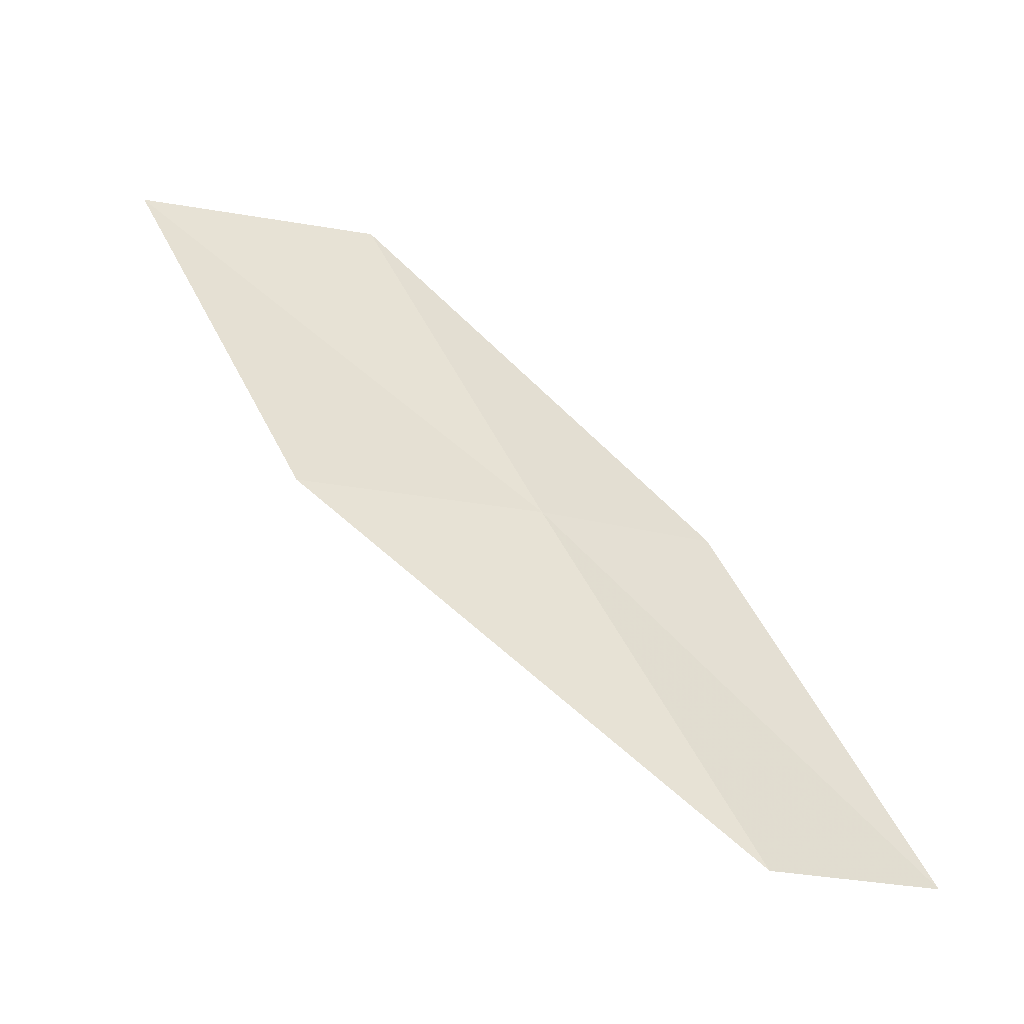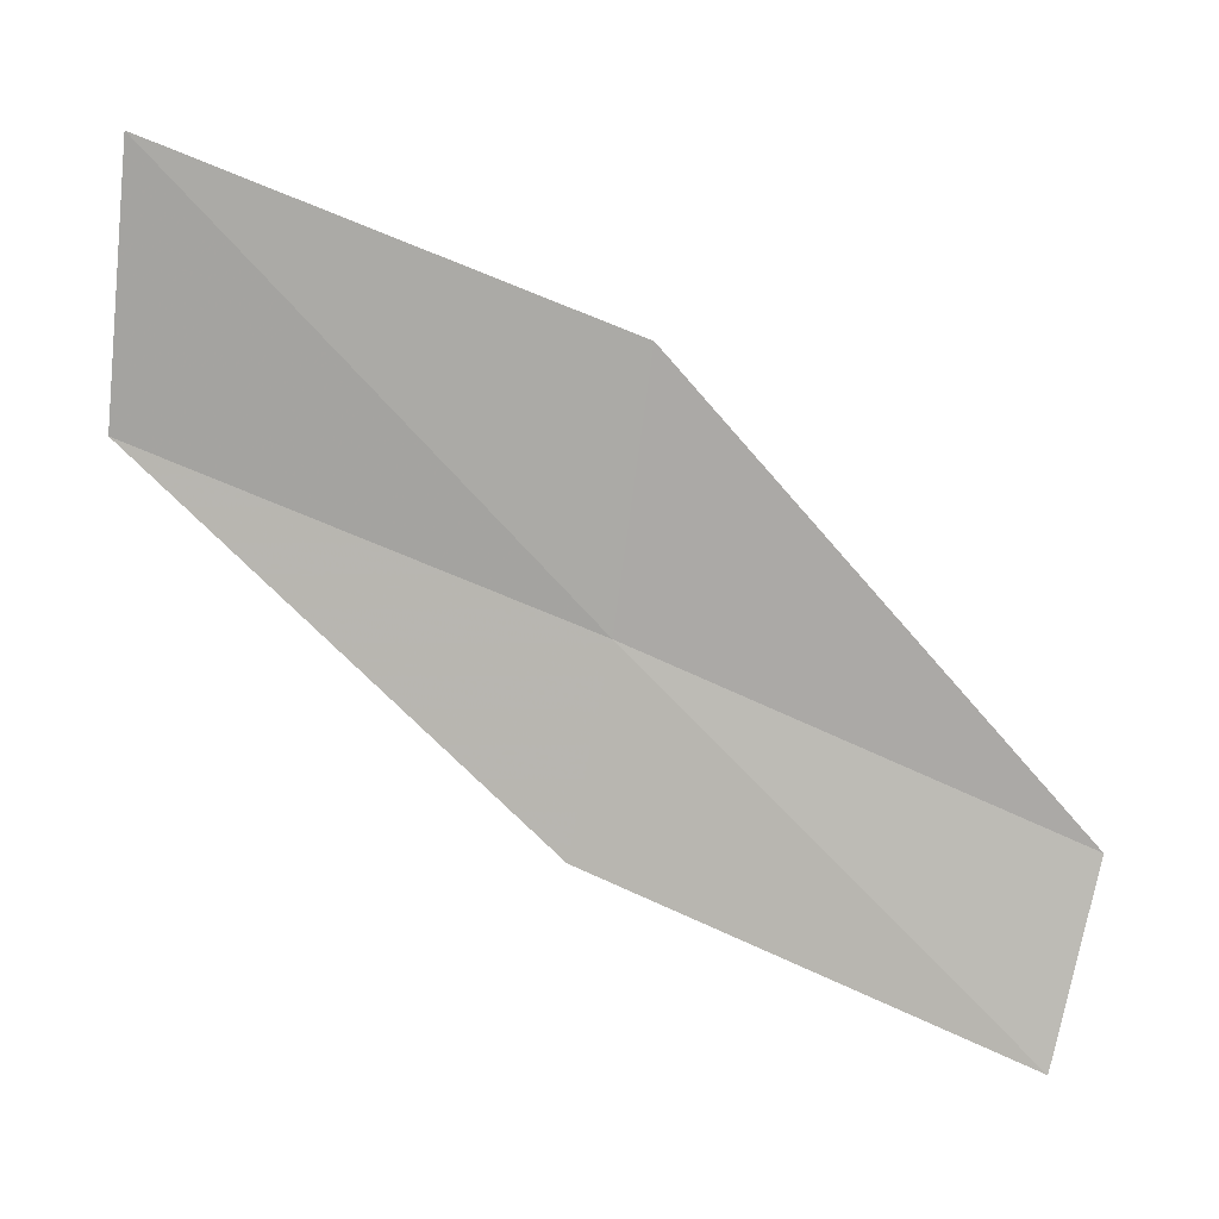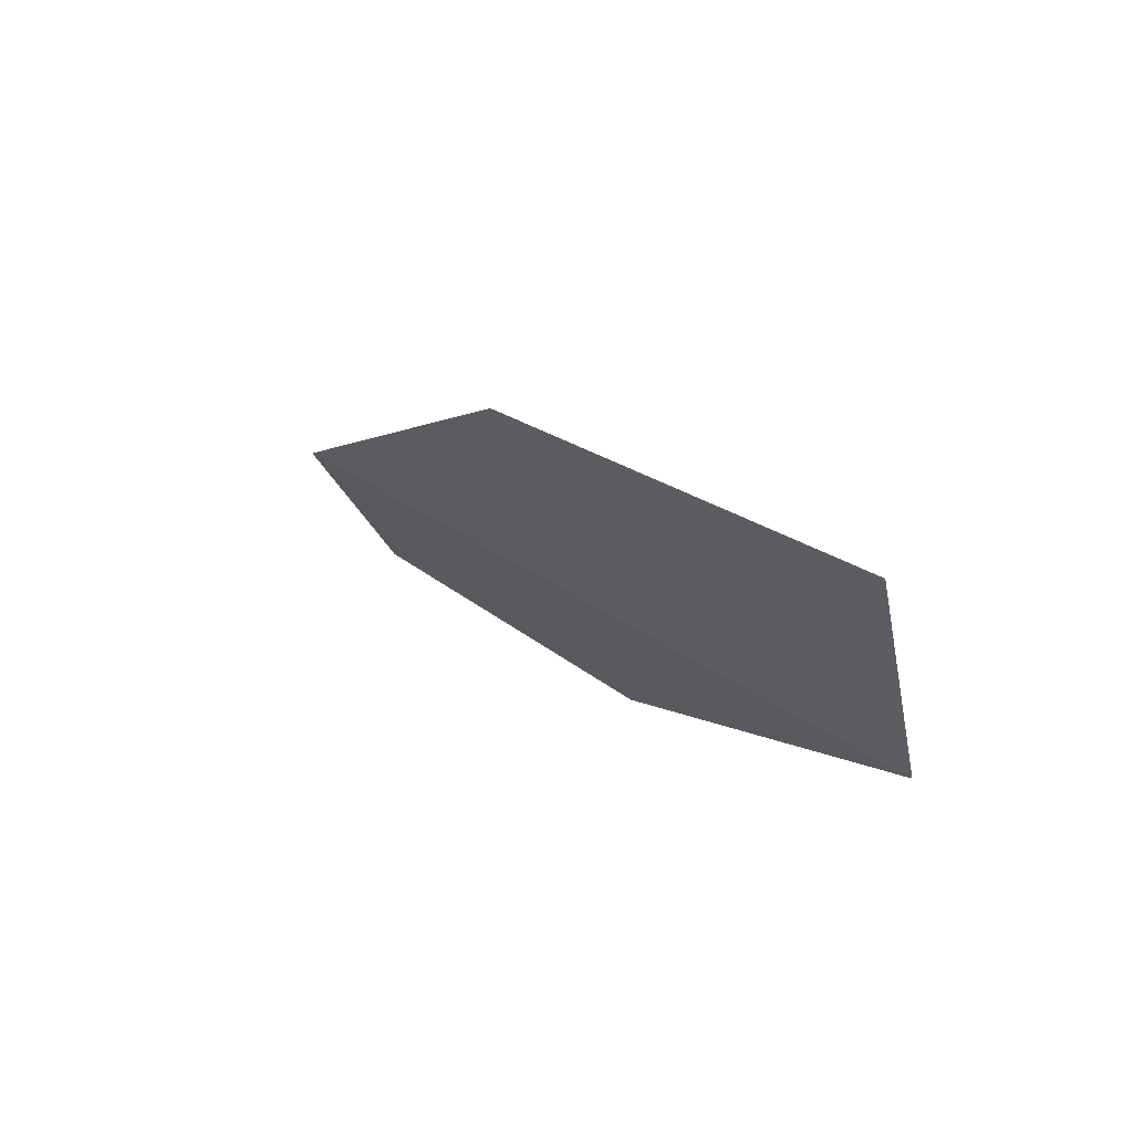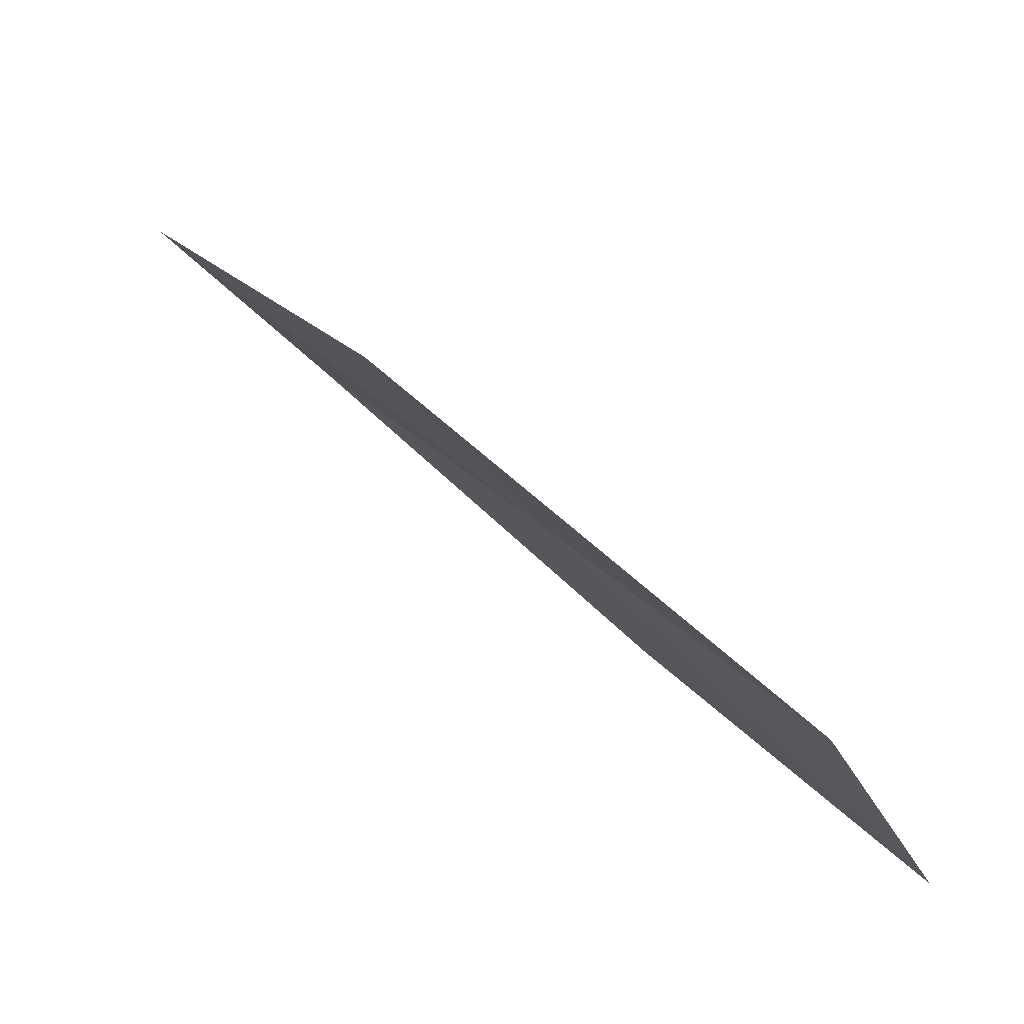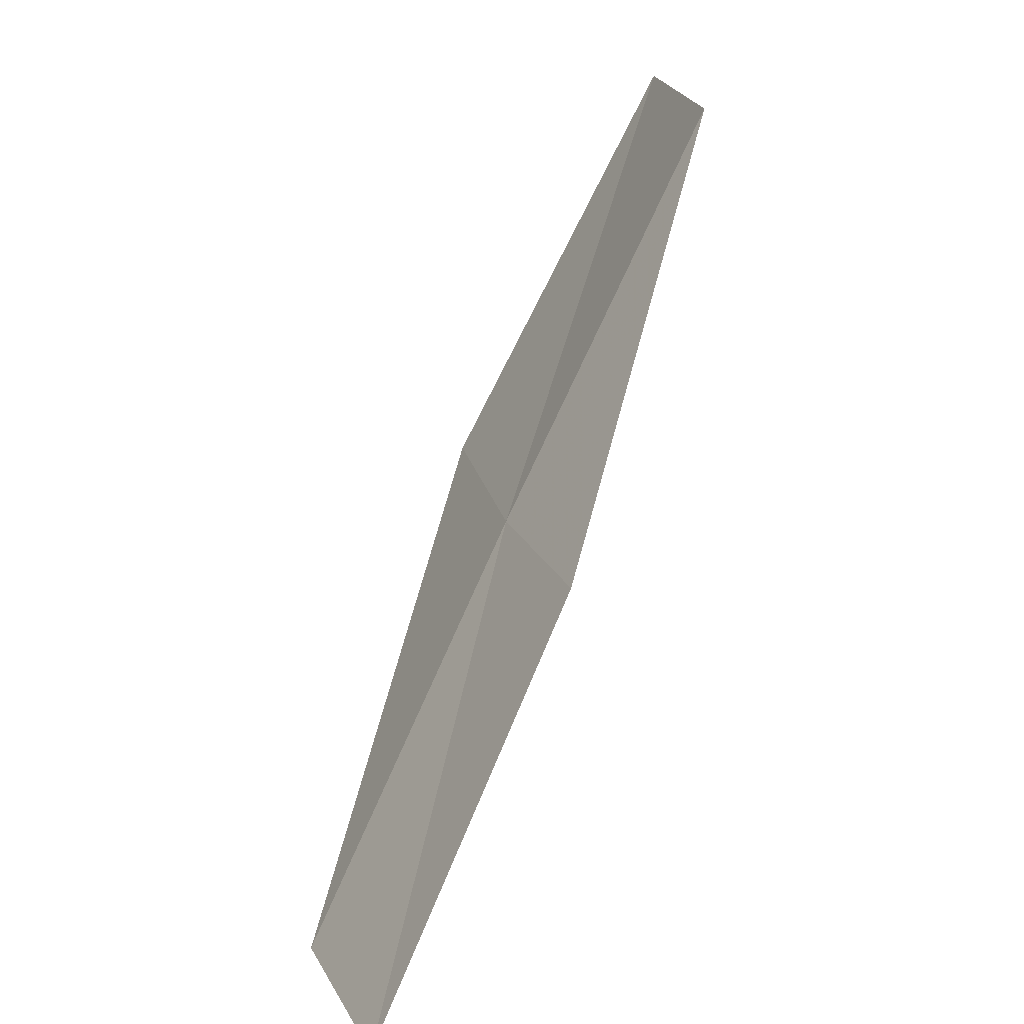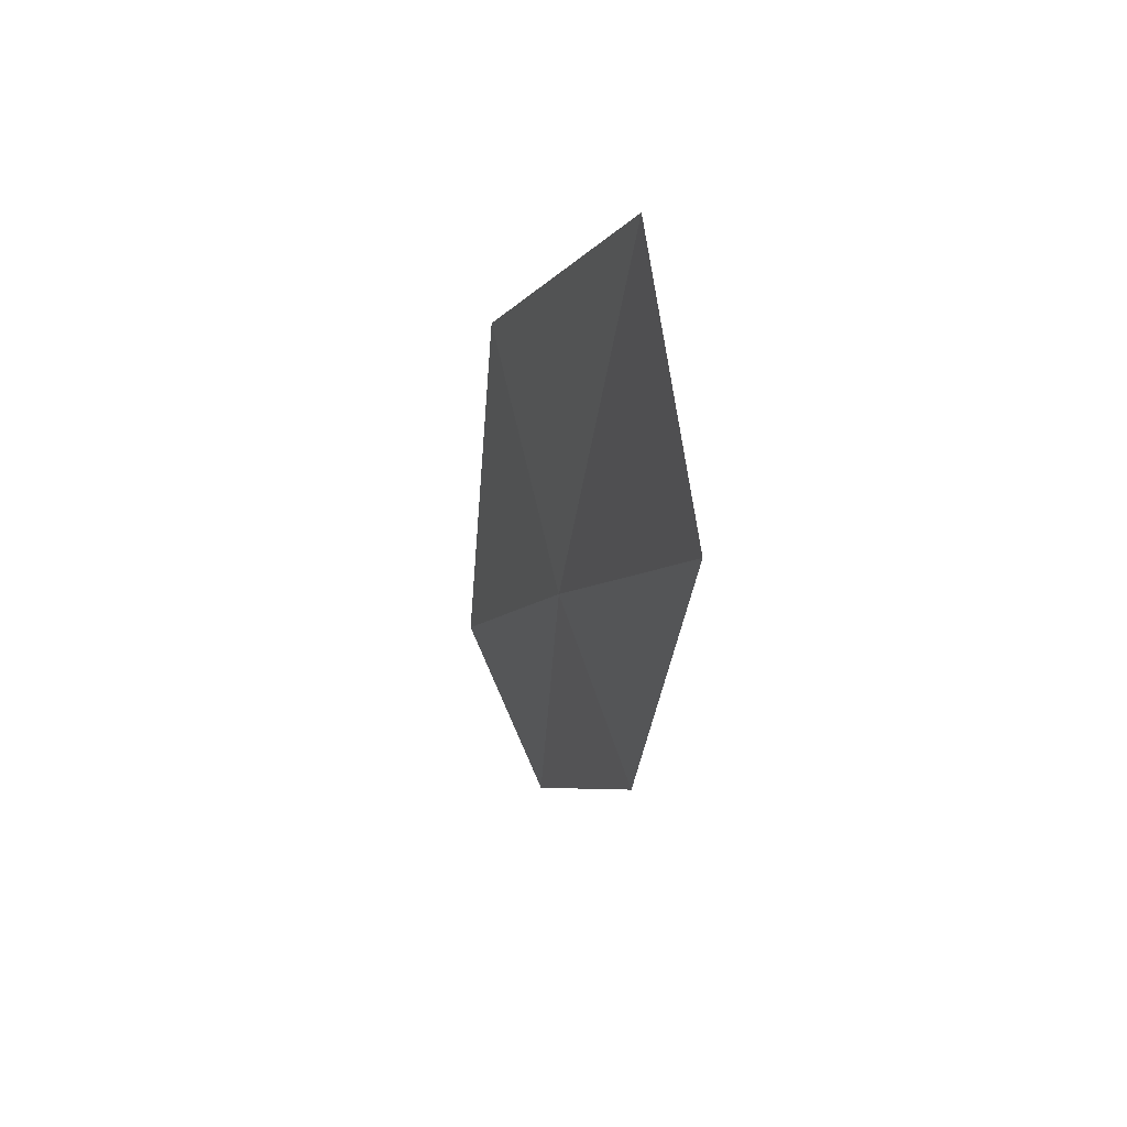
<metadata>
{"format":"obj","ext":"obj","renderer":"f3d","projection":"perspective","resolution":1024,"background":"white","views":[{"elev":-18.4,"azim":-98.9,"up":"+Z"},{"elev":25.6,"azim":124.3,"up":"+Y"},{"elev":49.2,"azim":-13.2,"up":"+Y"},{"elev":-54.7,"azim":-125.6,"up":"+Z"},{"elev":18.4,"azim":2.9,"up":"+Z"},{"elev":17.1,"azim":12.0,"up":"+Y"}]}
</metadata>
<code>
v -16.54 18.49 14
v -17.49 17.6 12
v -16.86 19.79 14
v -17.08 16.65 12
v -16.18 17.52 14
v -15.55 19.33 16
v -15.8 20.65 16
f 1 3 2
f 1 2 4
f 1 4 5
f 1 5 6
f 1 6 7
f 1 7 3

</code>
